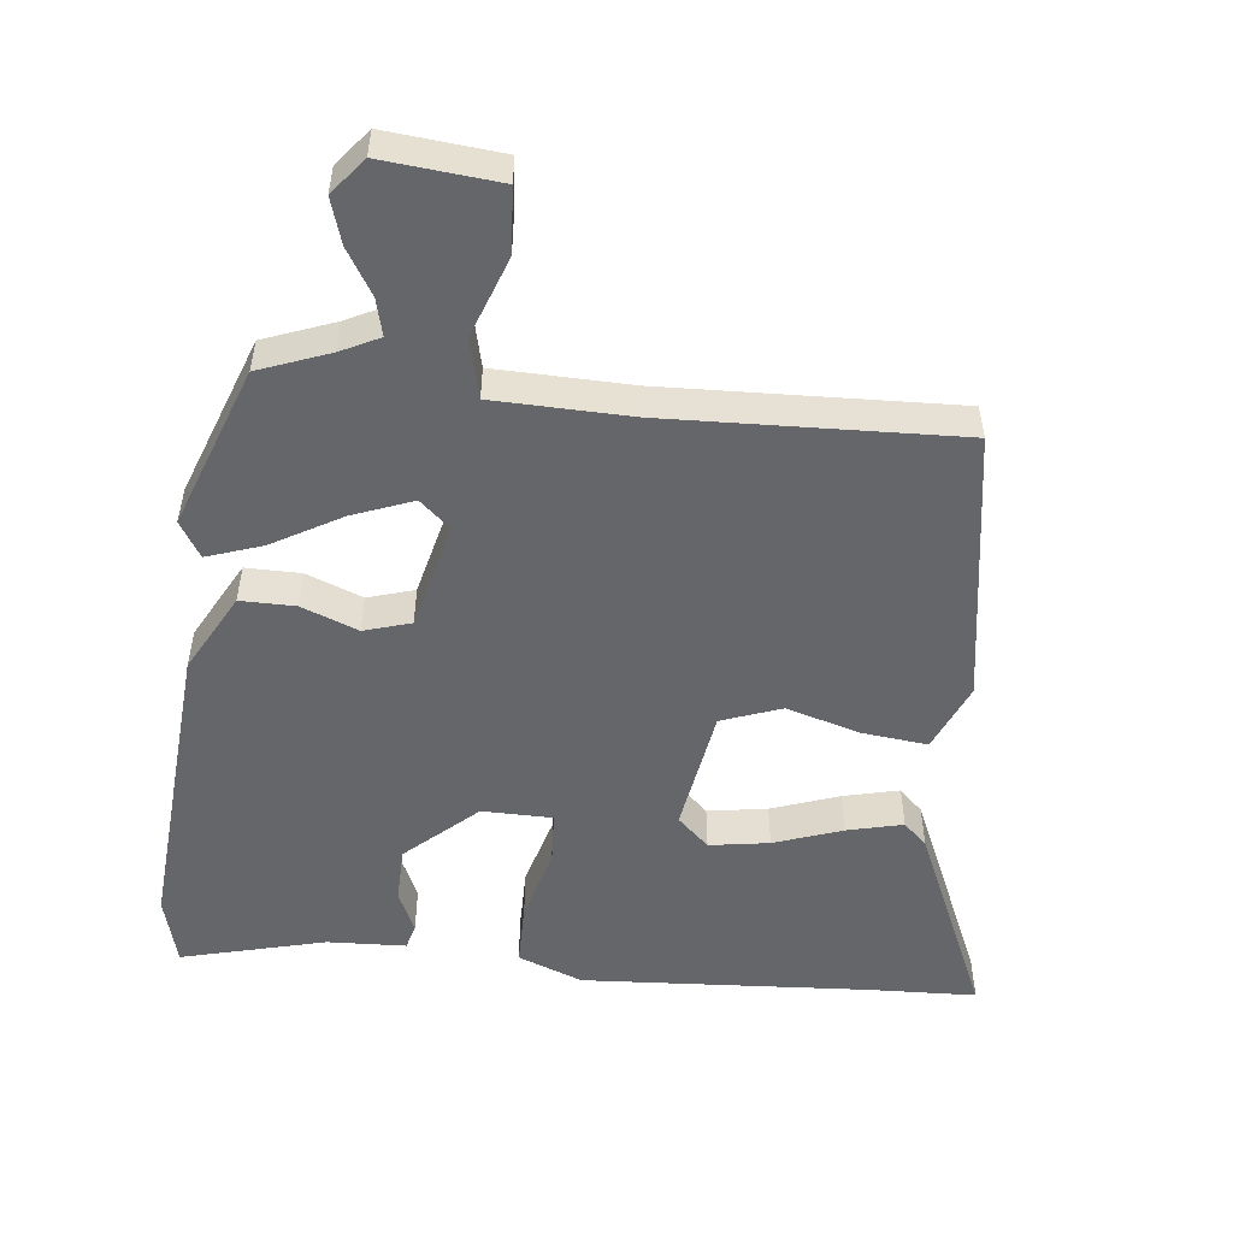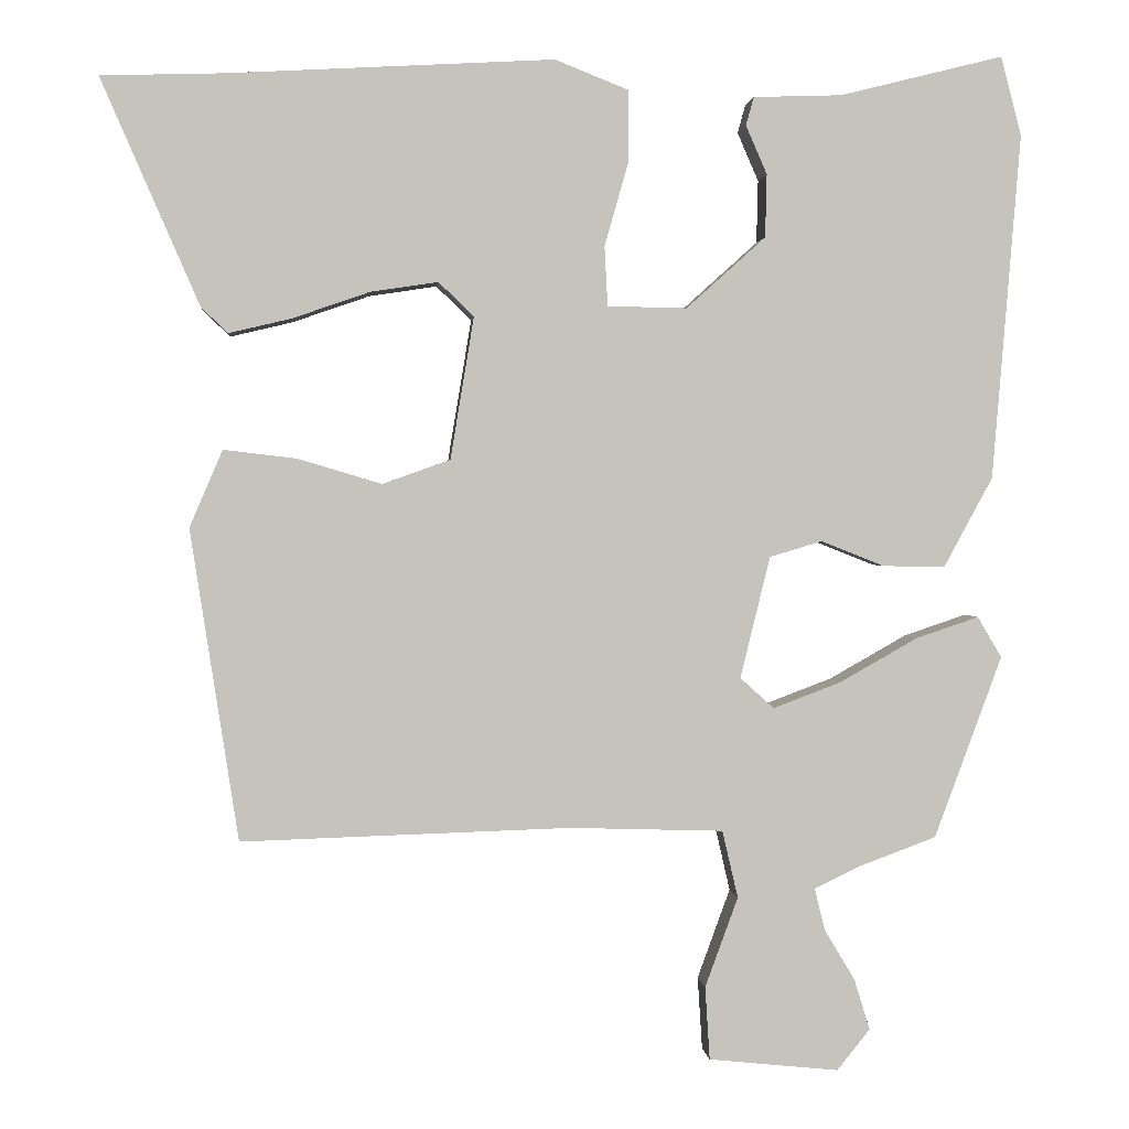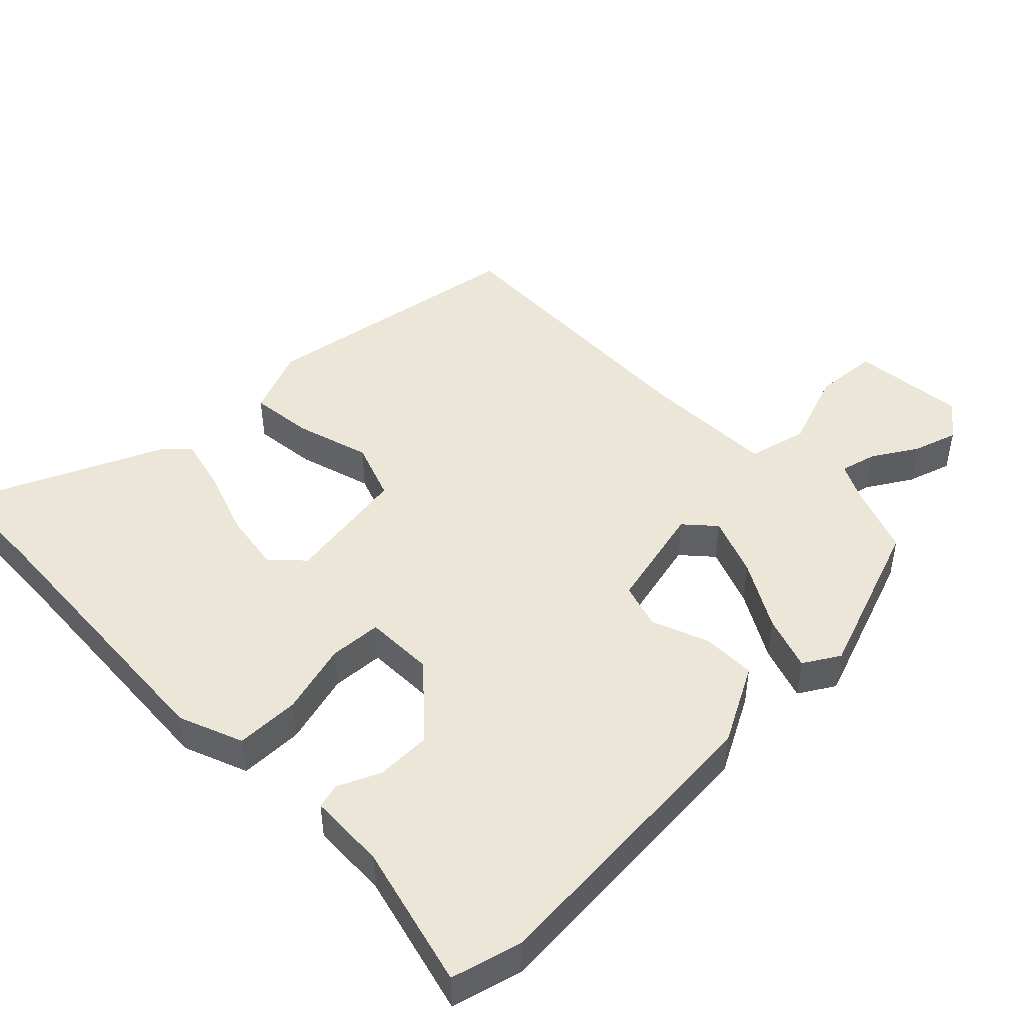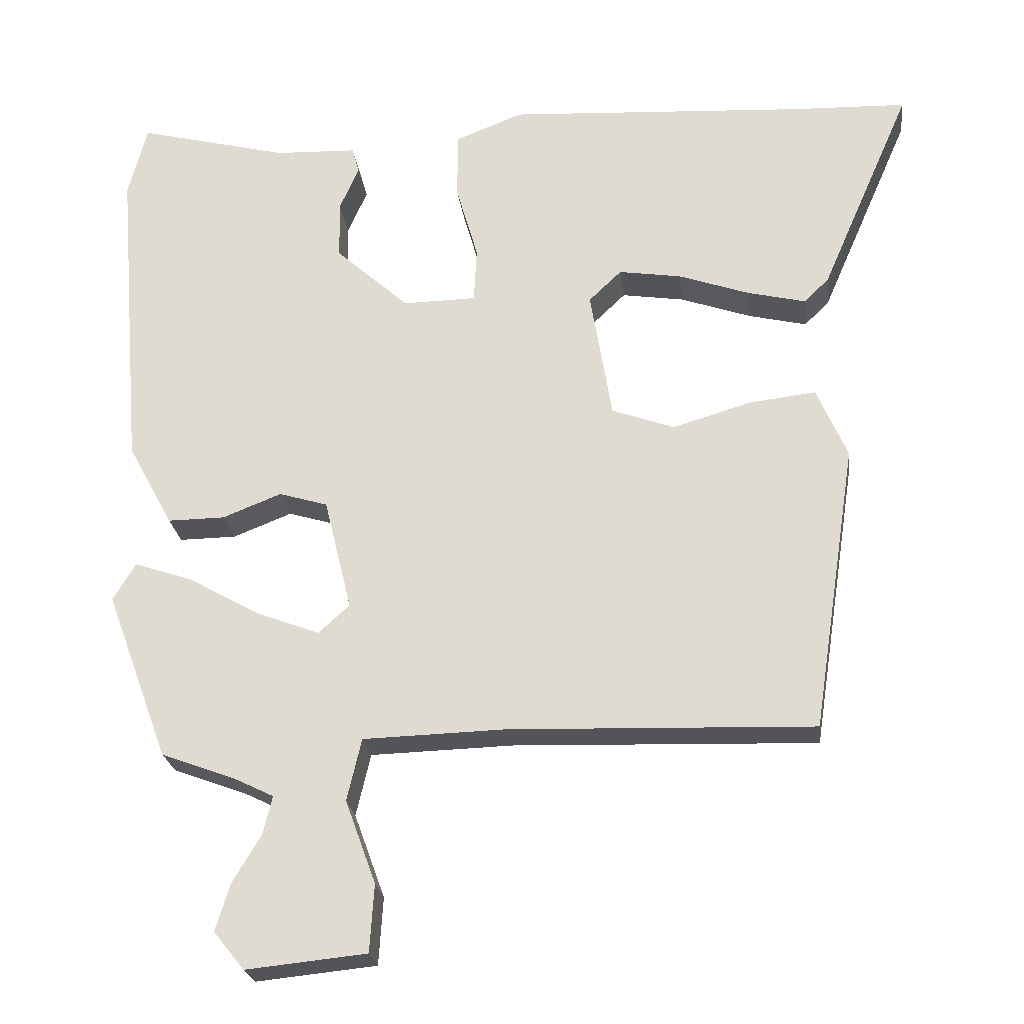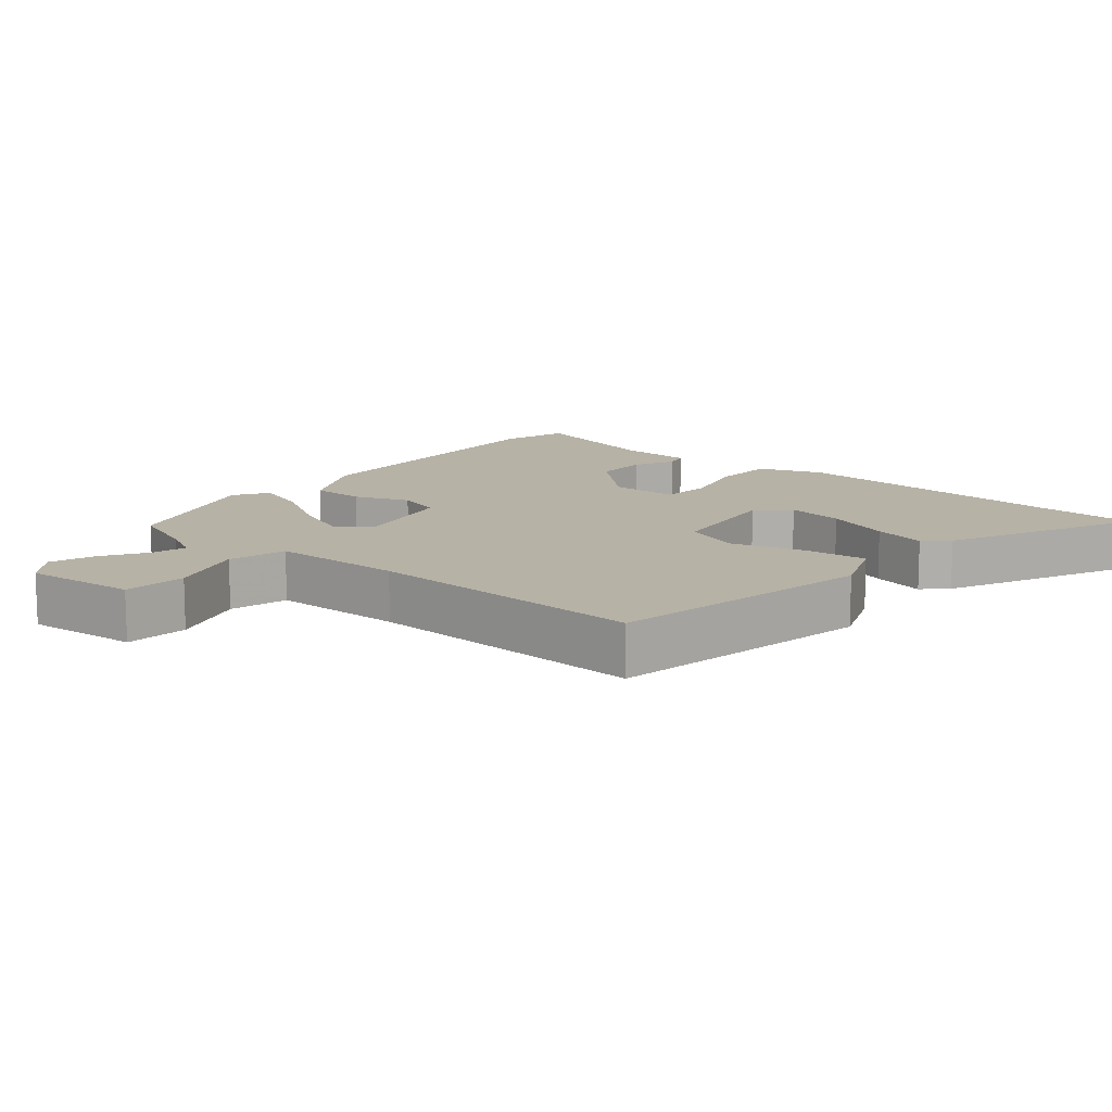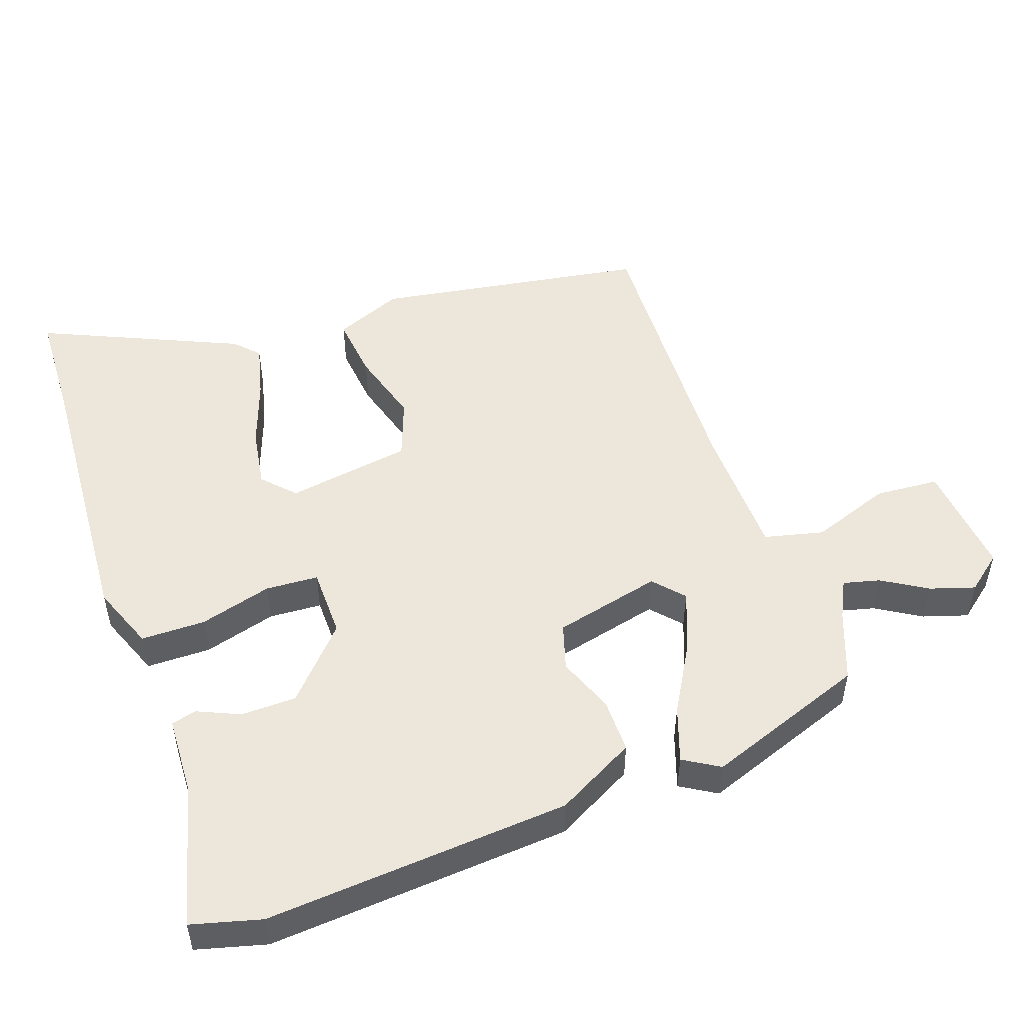
<metadata>
{"format":"obj","ext":"obj","renderer":"f3d","projection":"perspective","resolution":1024,"background":"white","views":[{"elev":-51.9,"azim":174.1,"up":"+Y"},{"elev":1.4,"azim":-5.0,"up":"+Z"},{"elev":46.5,"azim":45.9,"up":"+Y"},{"elev":-23.8,"azim":-173.1,"up":"+Z"},{"elev":12.5,"azim":-139.0,"up":"+Y"},{"elev":50.6,"azim":71.0,"up":"+Y"}]}
</metadata>
<code>
v -0.655 0.07 0.495
v -0.497 0.07 0.5
v -0.084 0.07 0.523
v 0.009 0.07 0.486
v 0.009 0.07 0.393
v -0.021 0.07 0.288
v -0.017 0.07 0.212
v 0.084 0.07 0.21
v 0.185 0.07 0.301
v 0.187 0.07 0.381
v 0.16 0.07 0.443
v 0.17 0.07 0.479
v 0.283 0.07 0.483
v 0.491 0.07 0.535
v 0.517 0.07 0.434
v 0.481 0.07 -0.006
v 0.419 0.07 -0.12
v 0.34 0.07 -0.119
v 0.259 0.07 -0.087
v 0.192 0.07 -0.107
v 0.154 0.07 -0.262
v 0.197 0.07 -0.301
v 0.284 0.07 -0.268
v 0.383 0.07 -0.212
v 0.463 0.07 -0.185
v 0.494 0.07 -0.237
v 0.408 0.07 -0.469
v 0.306 0.07 -0.507
v 0.251 0.07 -0.534
v 0.264 0.07 -0.587
v 0.303 0.07 -0.652
v 0.323 0.07 -0.717
v 0.281 0.07 -0.769
v 0.115 0.07 -0.752
v 0.109 0.07 -0.659
v 0.151 0.07 -0.544
v 0.131 0.07 -0.458
v -0.065 0.07 -0.452
v -0.484 0.07 -0.465
v -0.545 0.07 -0.069
v -0.503 0.07 0.029
v -0.41 0.07 0.018
v -0.303 0.07 -0.014
v -0.217 0.07 0.017
v -0.187 0.07 0.198
v -0.232 0.07 0.241
v -0.318 0.07 0.228
v -0.416 0.07 0.194
v -0.496 0.07 0.175
v -0.53 0.07 0.208
v -0.655 0 0.495
v -0.497 0 0.5
v -0.084 0 0.523
v 0.009 0 0.486
v 0.009 0 0.393
v -0.021 0 0.288
v -0.017 0 0.212
v 0.084 0 0.21
v 0.185 0 0.301
v 0.187 0 0.381
v 0.16 0 0.443
v 0.17 0 0.479
v 0.283 0 0.483
v 0.491 0 0.535
v 0.517 0 0.434
v 0.481 0 -0.006
v 0.419 0 -0.12
v 0.34 0 -0.119
v 0.259 0 -0.087
v 0.192 0 -0.107
v 0.154 0 -0.262
v 0.197 0 -0.301
v 0.284 0 -0.268
v 0.383 0 -0.212
v 0.463 0 -0.185
v 0.494 0 -0.237
v 0.408 0 -0.469
v 0.306 0 -0.507
v 0.251 0 -0.534
v 0.264 0 -0.587
v 0.303 0 -0.652
v 0.323 0 -0.717
v 0.281 0 -0.769
v 0.115 0 -0.752
v 0.109 0 -0.659
v 0.151 0 -0.544
v 0.131 0 -0.458
v -0.065 0 -0.452
v -0.484 0 -0.465
v -0.545 0 -0.069
v -0.503 0 0.029
v -0.41 0 0.018
v -0.303 0 -0.014
v -0.217 0 0.017
v -0.187 0 0.198
v -0.232 0 0.241
v -0.318 0 0.228
v -0.416 0 0.194
v -0.496 0 0.175
v -0.53 0 0.208
f 47 48 49 50
f 46 47 50 1
f 40 41 42 43
f 38 39 40 43
f 37 38 43 44
f 33 34 35 36
f 33 36 37
f 30 31 32 33
f 29 30 33 37
f 28 29 37 44
f 23 24 25 26
f 22 23 26 27
f 16 17 18 19
f 16 19 20
f 13 14 15 16
f 13 16 20
f 10 11 12 13
f 9 10 13 20
f 8 9 20 21
f 3 4 5 6
f 2 3 6 7
f 46 1 2 7
f 45 46 7
f 22 27 28 44
f 21 22 44
f 21 44 45
f 7 8 21 45
f 100 99 98 97
f 51 100 97 96
f 93 92 91 90
f 93 90 89 88
f 94 93 88 87
f 86 85 84 83
f 87 86 83
f 83 82 81 80
f 87 83 80 79
f 94 87 79 78
f 76 75 74 73
f 77 76 73 72
f 69 68 67 66
f 70 69 66
f 66 65 64 63
f 70 66 63
f 63 62 61 60
f 70 63 60 59
f 71 70 59 58
f 56 55 54 53
f 57 56 53 52
f 57 52 51 96
f 57 96 95
f 94 78 77 72
f 94 72 71
f 95 94 71
f 95 71 58 57
f 1 51 52 2
f 2 52 53 3
f 3 53 54 4
f 4 54 55 5
f 5 55 56 6
f 6 56 57 7
f 7 57 58 8
f 8 58 59 9
f 9 59 60 10
f 10 60 61 11
f 11 61 62 12
f 12 62 63 13
f 13 63 64 14
f 14 64 65 15
f 15 65 66 16
f 16 66 67 17
f 17 67 68 18
f 18 68 69 19
f 19 69 70 20
f 20 70 71 21
f 21 71 72 22
f 22 72 73 23
f 23 73 74 24
f 24 74 75 25
f 25 75 76 26
f 26 76 77 27
f 27 77 78 28
f 28 78 79 29
f 29 79 80 30
f 30 80 81 31
f 31 81 82 32
f 32 82 83 33
f 33 83 84 34
f 34 84 85 35
f 35 85 86 36
f 36 86 87 37
f 37 87 88 38
f 38 88 89 39
f 39 89 90 40
f 40 90 91 41
f 41 91 92 42
f 42 92 93 43
f 43 93 94 44
f 44 94 95 45
f 45 95 96 46
f 46 96 97 47
f 47 97 98 48
f 48 98 99 49
f 49 99 100 50
f 50 100 51 1

</code>
